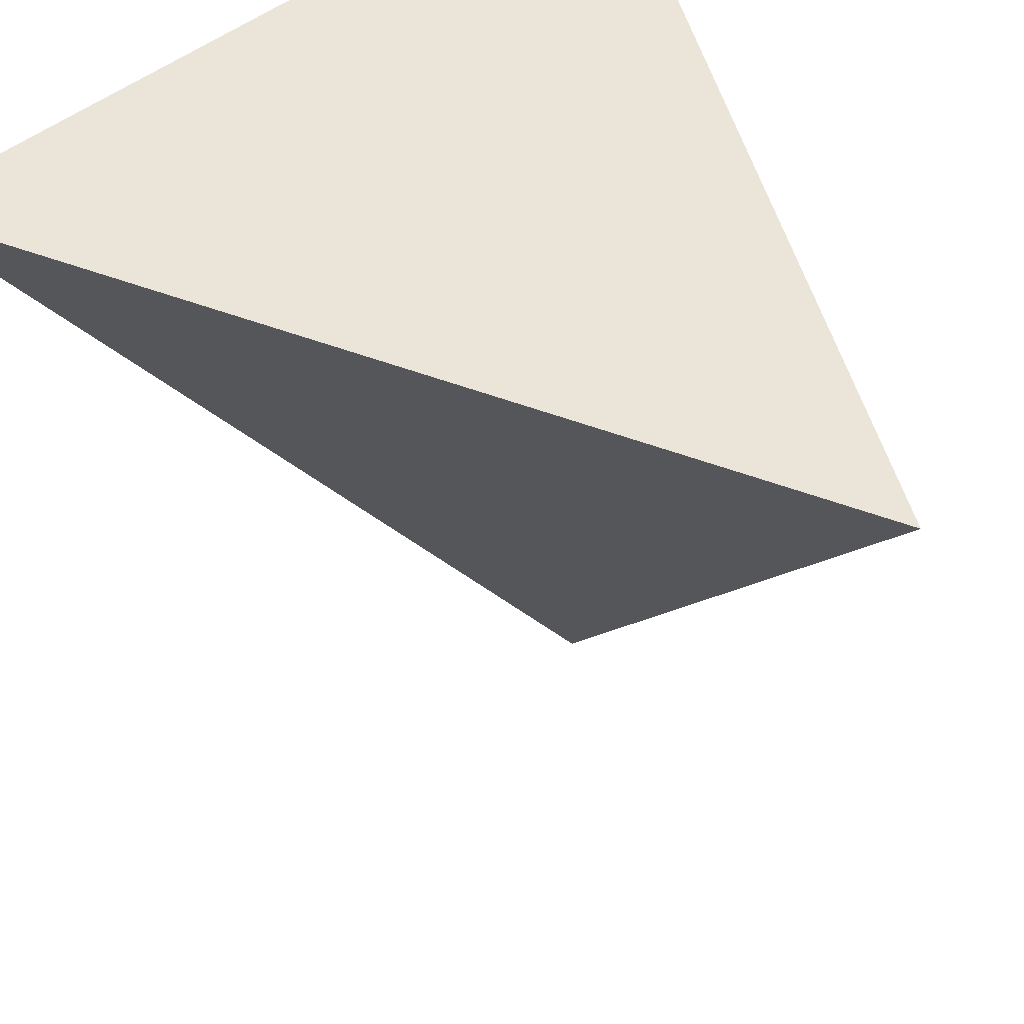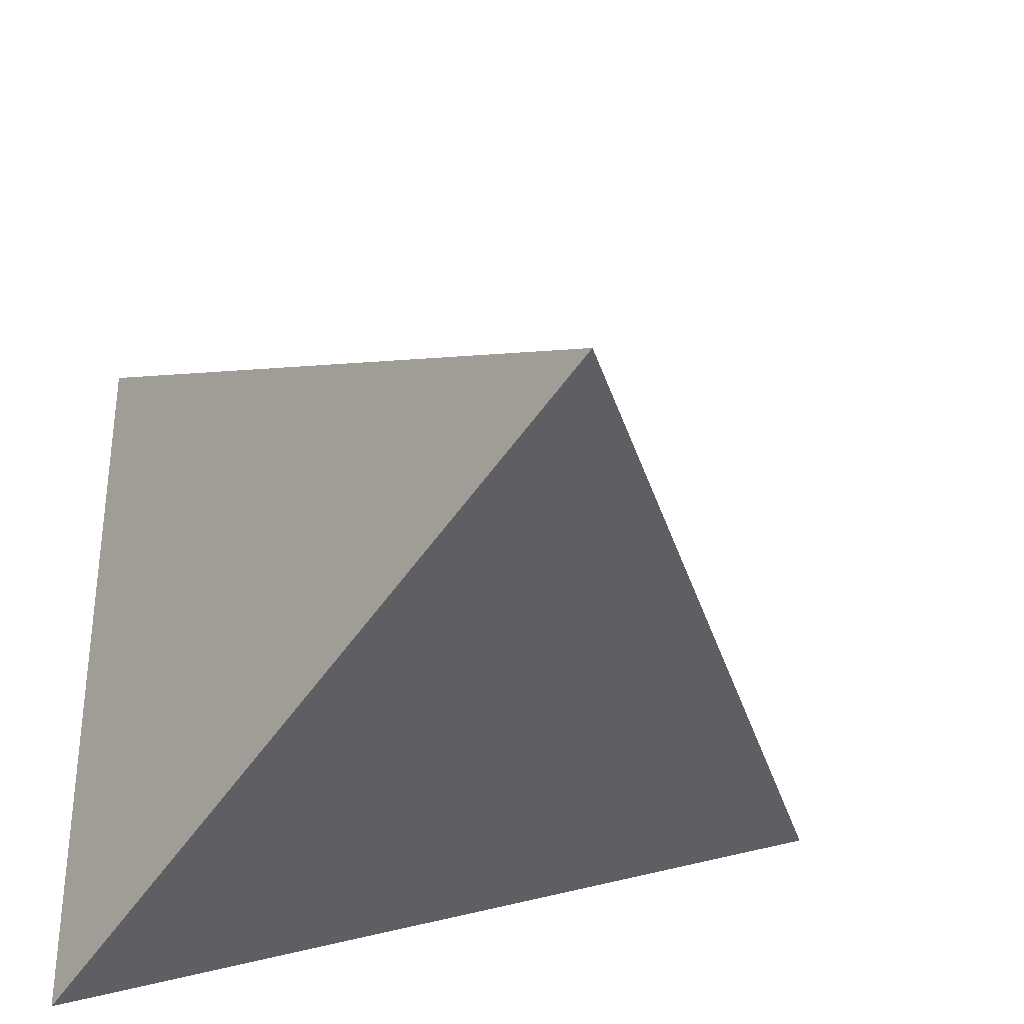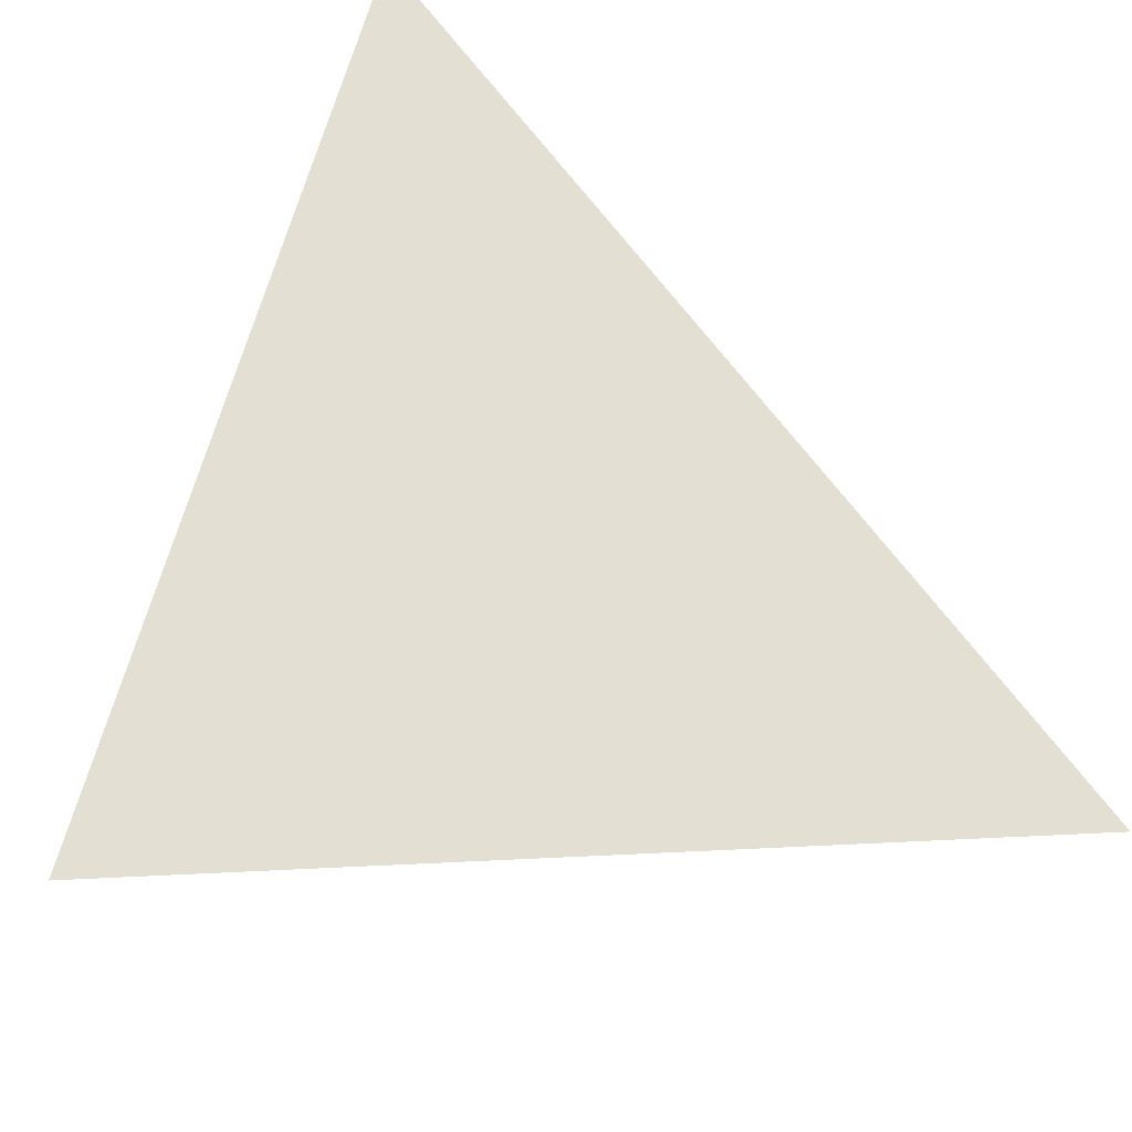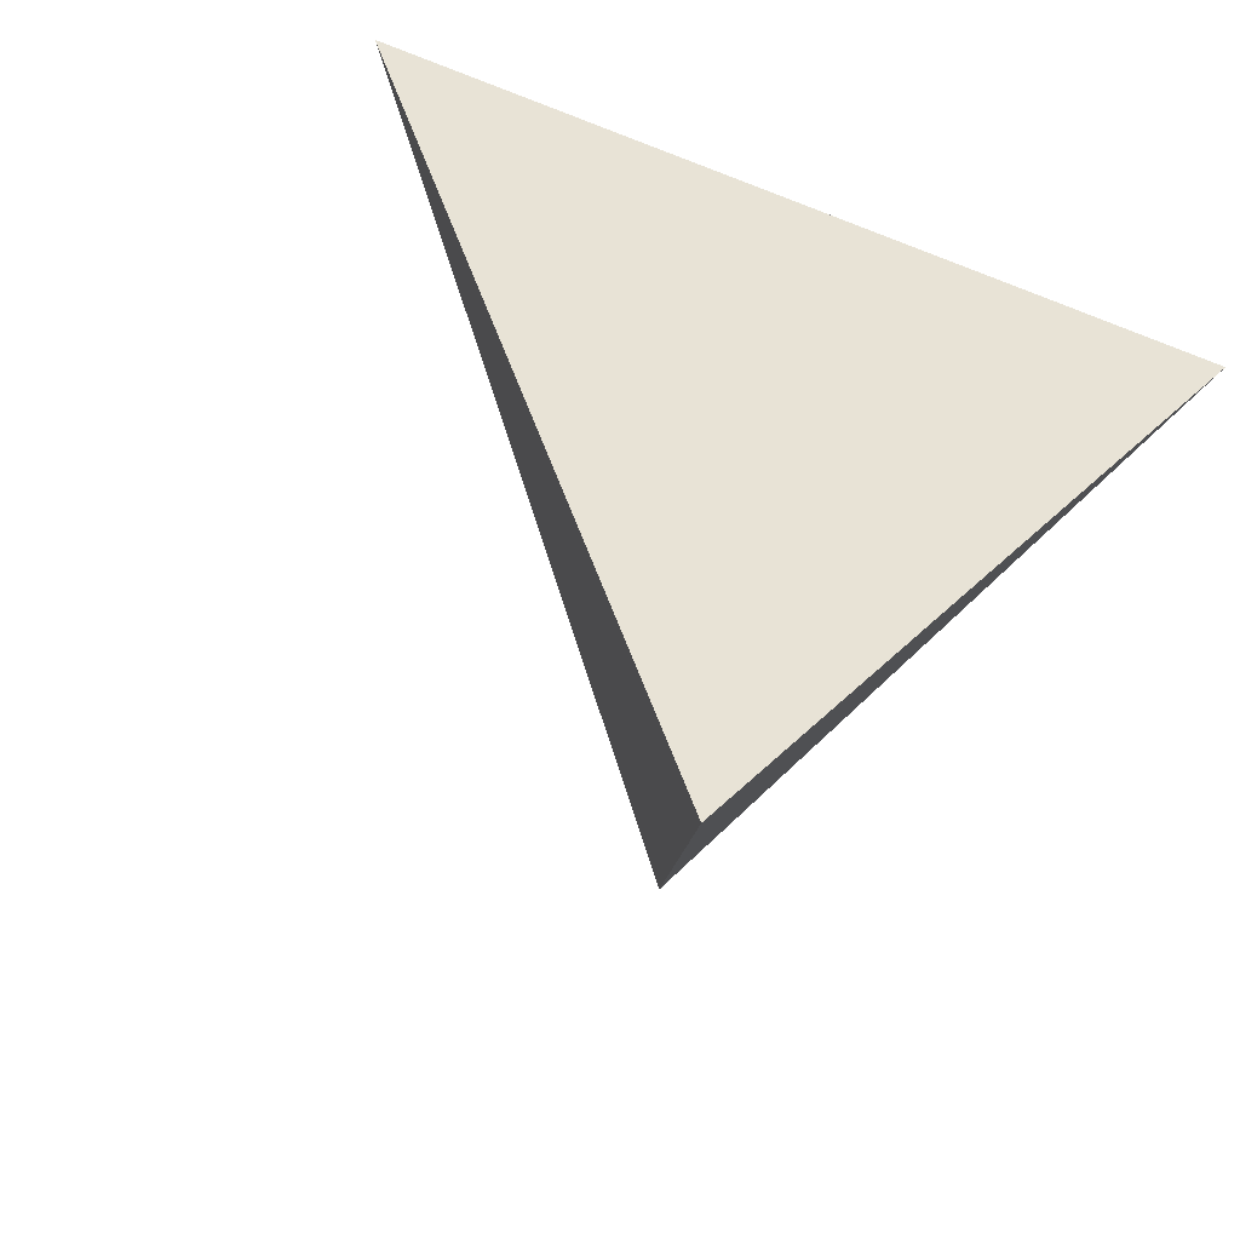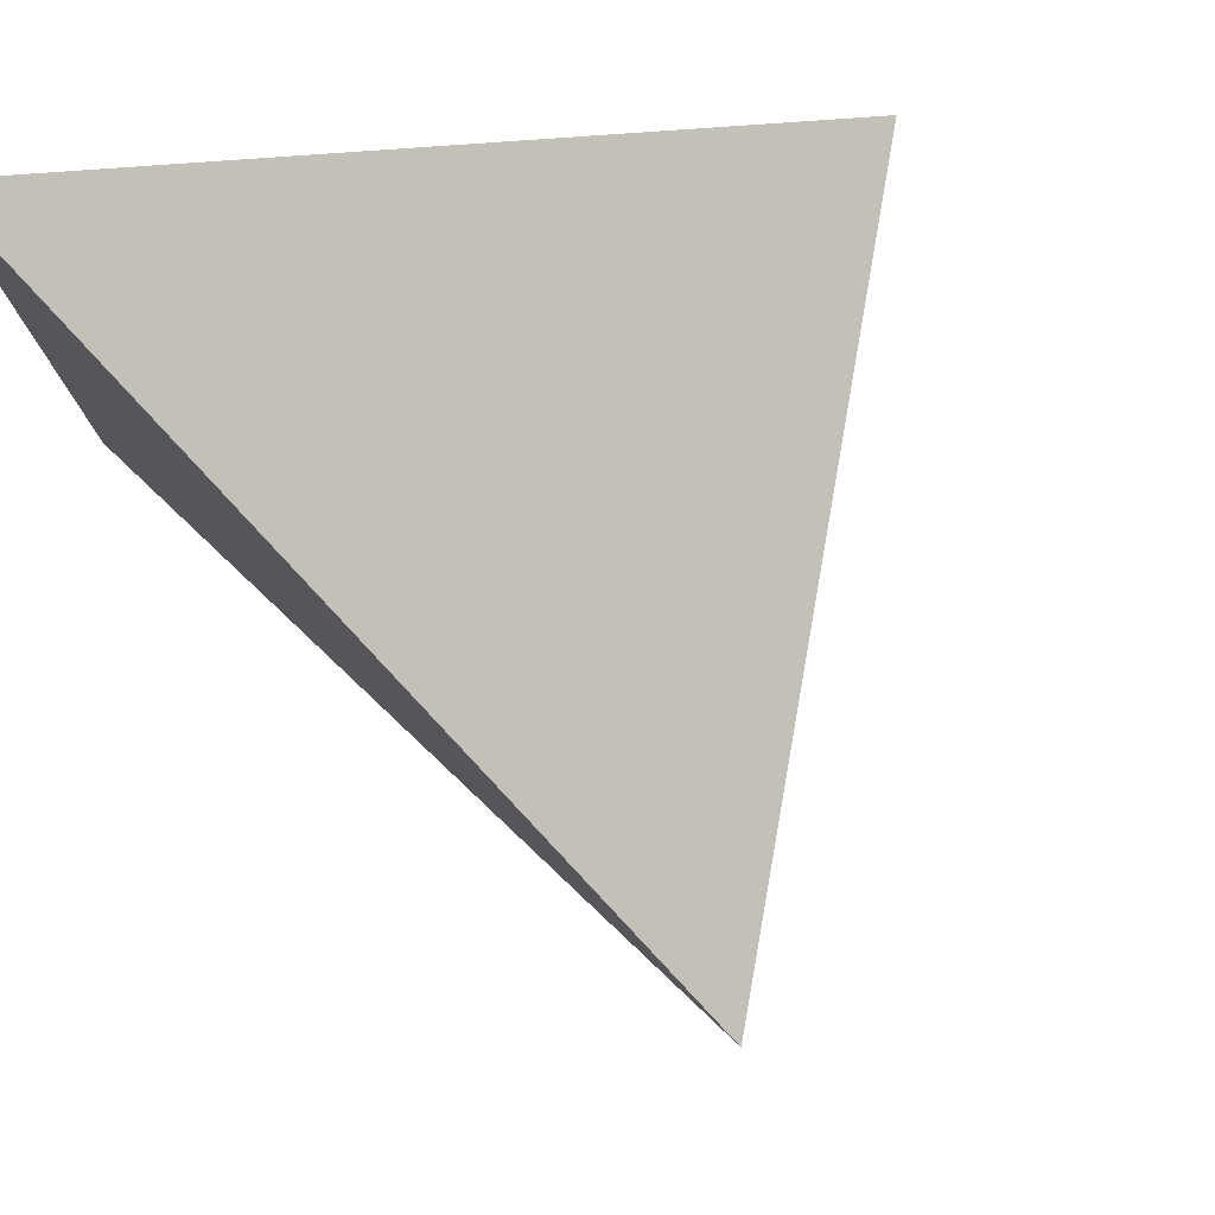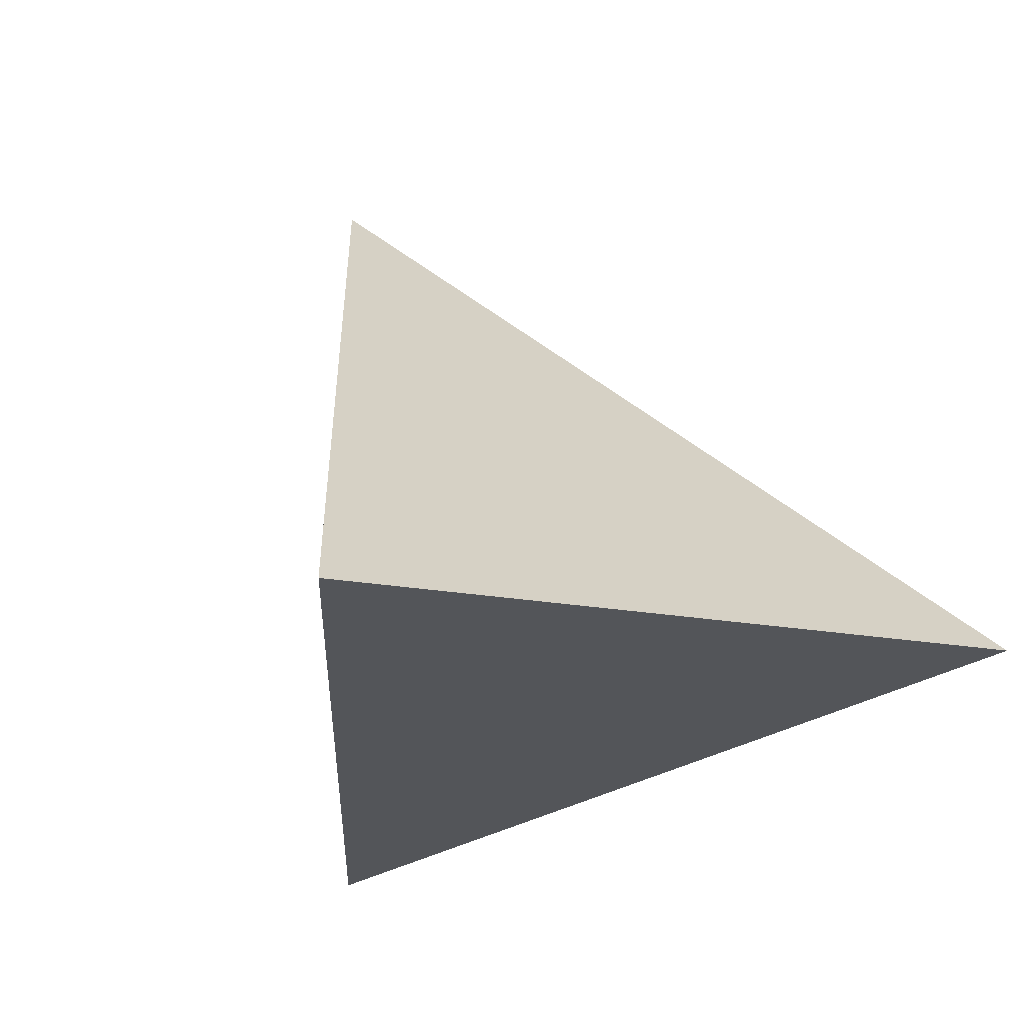
<metadata>
{"format":"obj","ext":"obj","renderer":"f3d","projection":"perspective","resolution":1024,"background":"white","views":[{"elev":59.0,"azim":-125.9,"up":"+Z"},{"elev":-34.7,"azim":169.1,"up":"+Y"},{"elev":66.5,"azim":87.3,"up":"+Z"},{"elev":-58.2,"azim":-40.9,"up":"+Z"},{"elev":79.1,"azim":162.3,"up":"+Y"},{"elev":-4.9,"azim":-154.2,"up":"+Y"}]}
</metadata>
<code>
v 0.5 -0.5 0.5
v 0.5 0.5 0.5
v -0.5 -0.1667 0.5
v 0.003067 -0.1087 -0.4544
f 1 3 4
f 1 2 3
f 3 2 4
f 2 1 4

</code>
